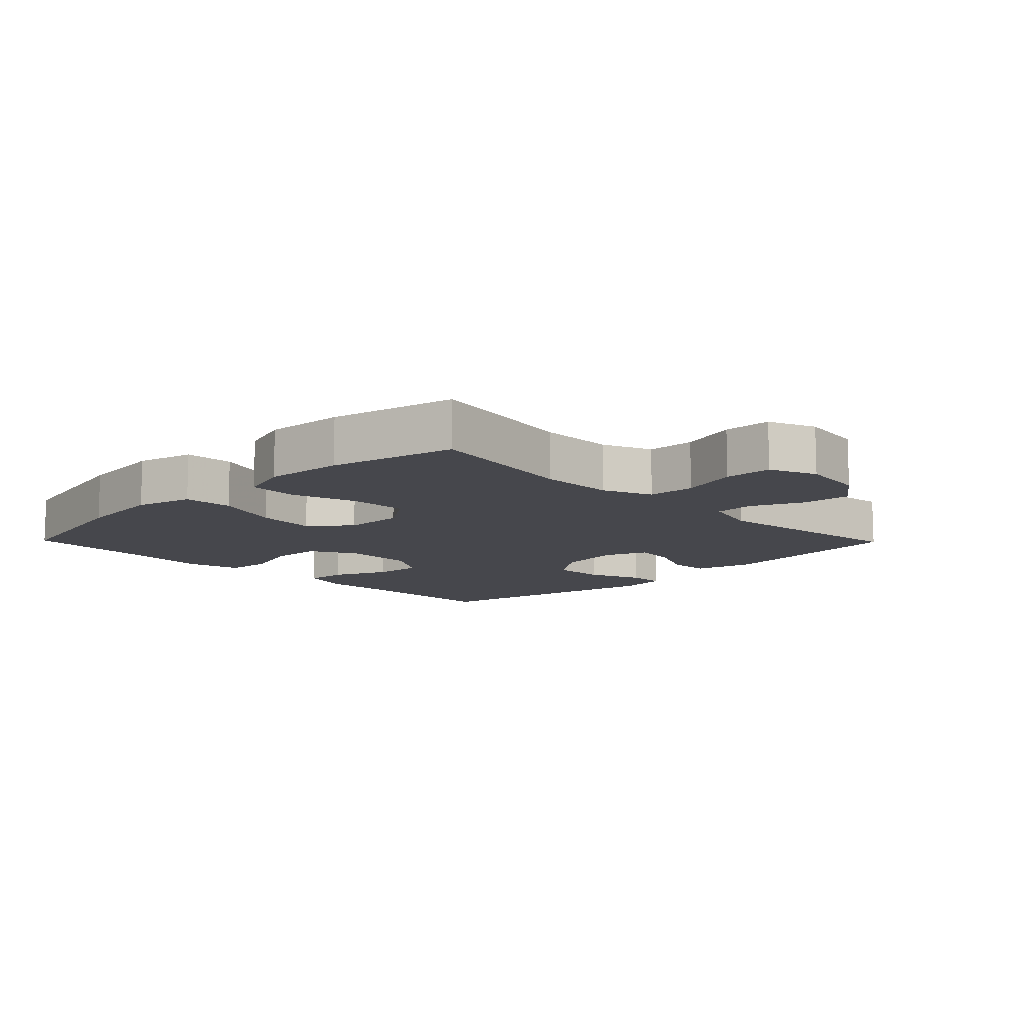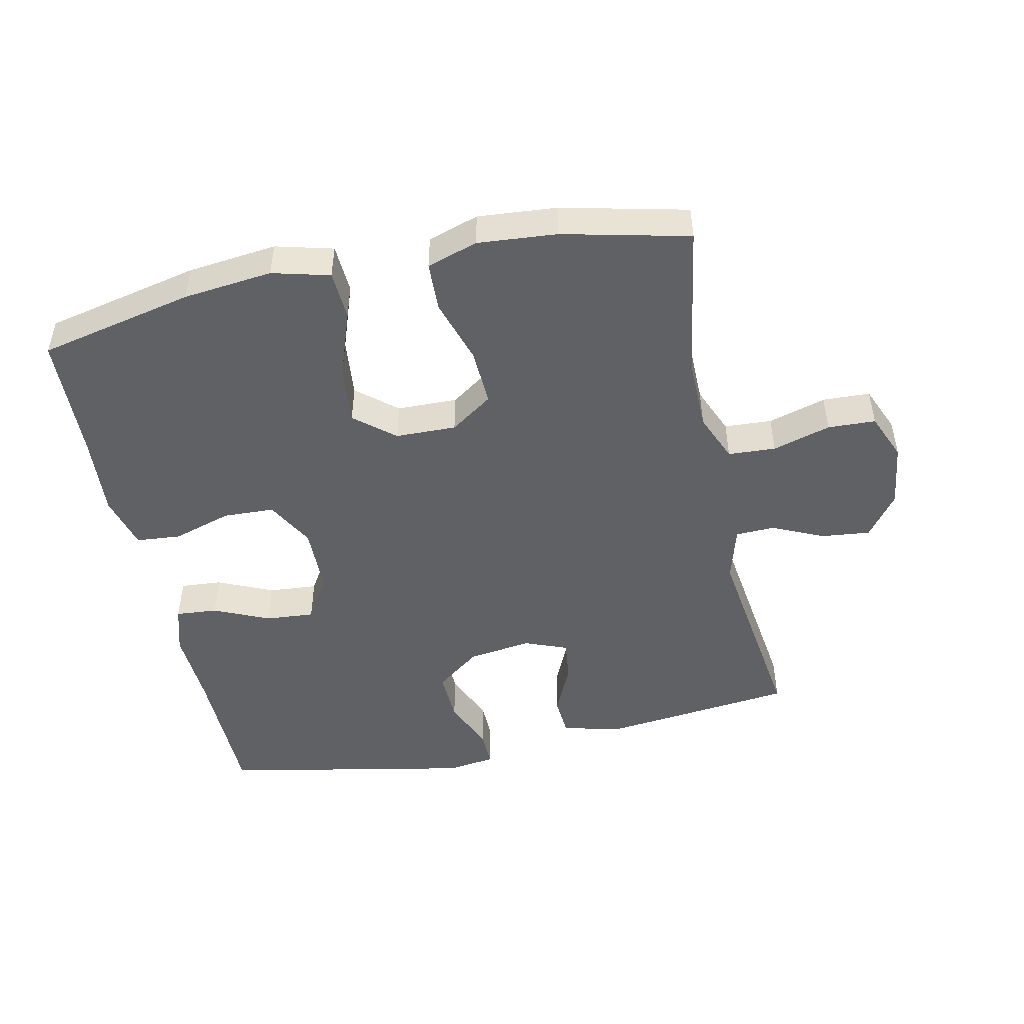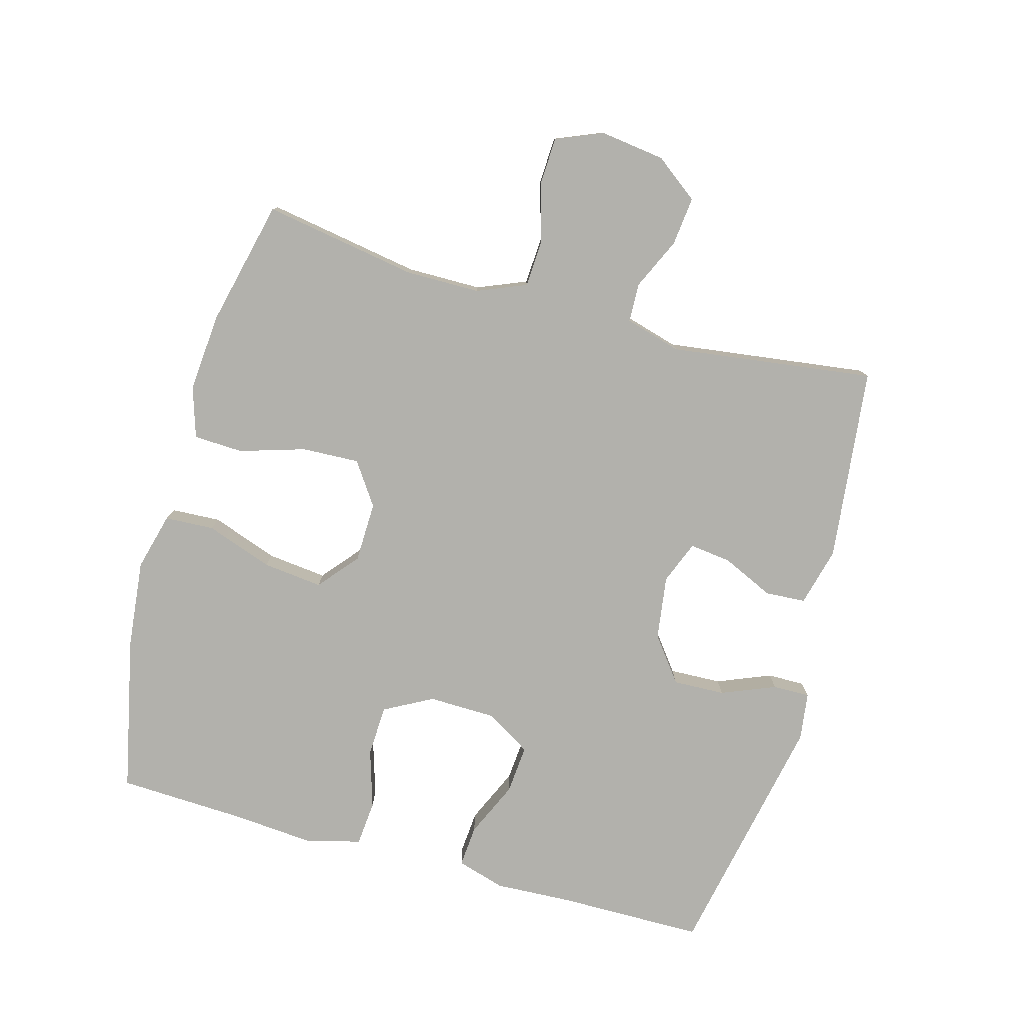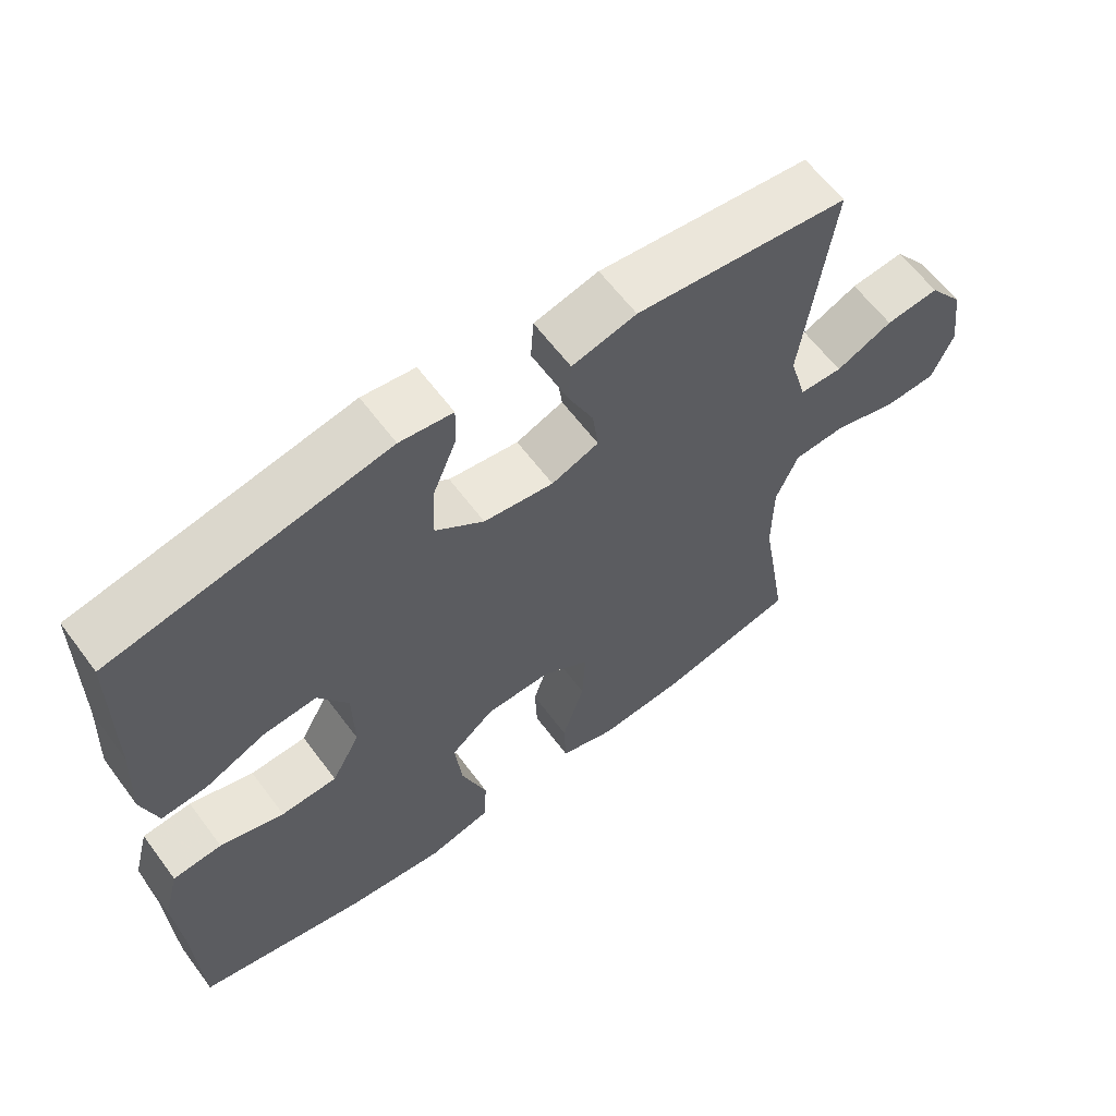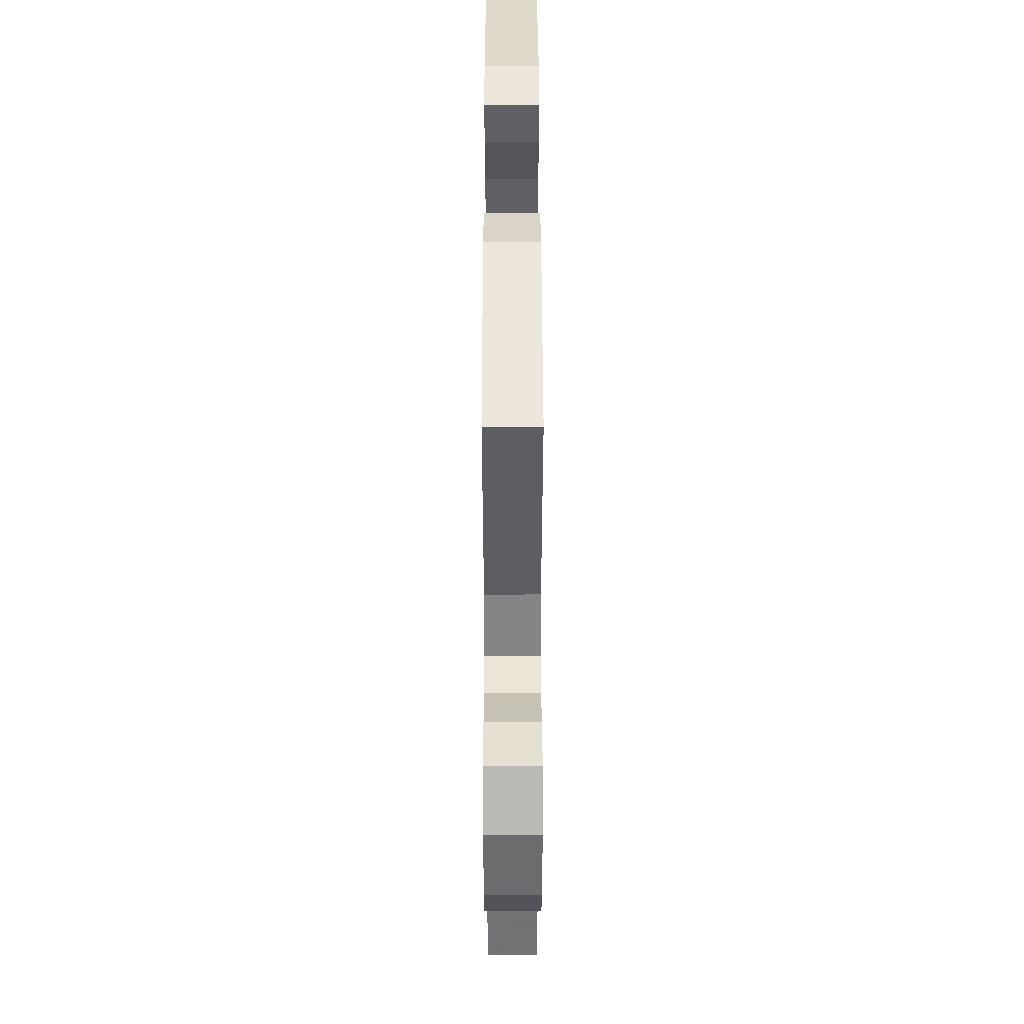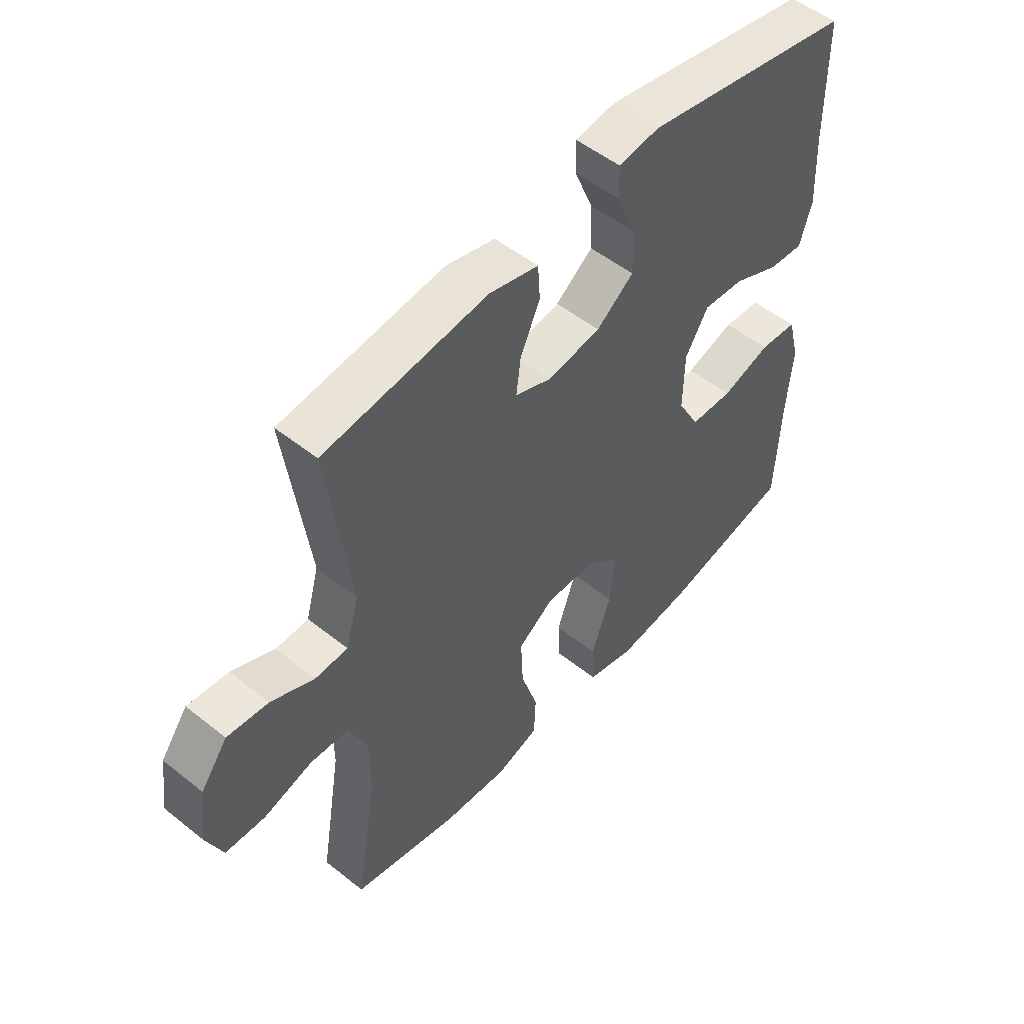
<metadata>
{"format":"obj","ext":"obj","renderer":"f3d","projection":"perspective","resolution":1024,"background":"white","views":[{"elev":-11.0,"azim":-135.6,"up":"+Y"},{"elev":-48.2,"azim":-167.9,"up":"+Y"},{"elev":-78.9,"azim":-105.6,"up":"+Y"},{"elev":61.9,"azim":143.4,"up":"+Z"},{"elev":43.7,"azim":-90.1,"up":"+Z"},{"elev":51.9,"azim":-49.2,"up":"+Z"}]}
</metadata>
<code>
v -0.5 0.07 -0.5
v -0.461 0.07 -0.264
v -0.462 0.07 -0.15
v -0.493 0.07 -0.075
v -0.566 0.07 -0.071
v -0.655 0.07 -0.097
v -0.728 0.07 -0.094
v -0.758 0.07 -0.022
v -0.745 0.07 0.077
v -0.696 0.07 0.143
v -0.621 0.07 0.135
v -0.542 0.07 0.099
v -0.482 0.07 0.101
v -0.458 0.07 0.187
v -0.5 0.07 0.5
v -0.202 0.07 0.534
v -0.112 0.07 0.511
v -0.108 0.07 0.449
v -0.144 0.07 0.37
v -0.152 0.07 0.306
v -0.086 0.07 0.28
v 0.012 0.07 0.294
v 0.08 0.07 0.346
v 0.077 0.07 0.426
v 0.043 0.07 0.509
v 0.042 0.07 0.566
v 0.116 0.07 0.576
v 0.5 0.07 0.5
v 0.502 0.07 0.278
v 0.508 0.07 0.158
v 0.486 0.07 0.084
v 0.422 0.07 0.089
v 0.337 0.07 0.127
v 0.262 0.07 0.133
v 0.22 0.07 0.064
v 0.218 0.07 -0.04
v 0.258 0.07 -0.114
v 0.337 0.07 -0.117
v 0.427 0.07 -0.089
v 0.496 0.07 -0.095
v 0.518 0.07 -0.179
v 0.508 0.07 -0.306
v 0.5 0.07 -0.5
v 0.262 0.07 -0.552
v 0.125 0.07 -0.567
v 0.037 0.07 -0.544
v 0.033 0.07 -0.468
v 0.069 0.07 -0.366
v 0.079 0.07 -0.274
v 0.018 0.07 -0.223
v -0.075 0.07 -0.221
v -0.14 0.07 -0.266
v -0.136 0.07 -0.354
v -0.105 0.07 -0.454
v -0.108 0.07 -0.53
v -0.186 0.07 -0.555
v -0.307 0.07 -0.545
v -0.5 0 -0.5
v -0.461 0 -0.264
v -0.462 0 -0.15
v -0.493 0 -0.075
v -0.566 0 -0.071
v -0.655 0 -0.097
v -0.728 0 -0.094
v -0.758 0 -0.022
v -0.745 0 0.077
v -0.696 0 0.143
v -0.621 0 0.135
v -0.542 0 0.099
v -0.482 0 0.101
v -0.458 0 0.187
v -0.5 0 0.5
v -0.202 0 0.534
v -0.112 0 0.511
v -0.108 0 0.449
v -0.144 0 0.37
v -0.152 0 0.306
v -0.086 0 0.28
v 0.012 0 0.294
v 0.08 0 0.346
v 0.077 0 0.426
v 0.043 0 0.509
v 0.042 0 0.566
v 0.116 0 0.576
v 0.5 0 0.5
v 0.502 0 0.278
v 0.508 0 0.158
v 0.486 0 0.084
v 0.422 0 0.089
v 0.337 0 0.127
v 0.262 0 0.133
v 0.22 0 0.064
v 0.218 0 -0.04
v 0.258 0 -0.114
v 0.337 0 -0.117
v 0.427 0 -0.089
v 0.496 0 -0.095
v 0.518 0 -0.179
v 0.508 0 -0.306
v 0.5 0 -0.5
v 0.262 0 -0.552
v 0.125 0 -0.567
v 0.037 0 -0.544
v 0.033 0 -0.468
v 0.069 0 -0.366
v 0.079 0 -0.274
v 0.018 0 -0.223
v -0.075 0 -0.221
v -0.14 0 -0.266
v -0.136 0 -0.354
v -0.105 0 -0.454
v -0.108 0 -0.53
v -0.186 0 -0.555
v -0.307 0 -0.545
f 57 1 2
f 56 57 2
f 55 56 2
f 54 55 2
f 53 54 2
f 52 53 2 3
f 51 52 3 4
f 50 51 4
f 46 47 48
f 45 46 48
f 44 45 48
f 43 44 48
f 42 43 48
f 42 48 49
f 41 42 49
f 40 41 49
f 39 40 49
f 38 39 49
f 37 38 49 50
f 31 32 33
f 30 31 33
f 29 30 33
f 29 33 34
f 28 29 34
f 27 28 34
f 26 27 34
f 25 26 34
f 24 25 34
f 23 24 34 35
f 17 18 19
f 16 17 19
f 15 16 19
f 14 15 19
f 13 14 19 20
f 10 11 12
f 9 10 12
f 8 9 12
f 7 8 12
f 6 7 12
f 5 6 12
f 4 5 12 13
f 13 20 21
f 4 13 21
f 50 4 21
f 37 50 21
f 36 37 21
f 36 21 22
f 22 23 35 36
f 59 58 114
f 59 114 113
f 59 113 112
f 59 112 111
f 59 111 110
f 60 59 110 109
f 61 60 109 108
f 61 108 107
f 105 104 103
f 105 103 102
f 105 102 101
f 105 101 100
f 105 100 99
f 106 105 99
f 106 99 98
f 106 98 97
f 106 97 96
f 106 96 95
f 107 106 95 94
f 90 89 88
f 90 88 87
f 90 87 86
f 91 90 86
f 91 86 85
f 91 85 84
f 91 84 83
f 91 83 82
f 91 82 81
f 92 91 81 80
f 76 75 74
f 76 74 73
f 76 73 72
f 76 72 71
f 77 76 71 70
f 69 68 67
f 69 67 66
f 69 66 65
f 69 65 64
f 69 64 63
f 69 63 62
f 70 69 62 61
f 78 77 70
f 78 70 61
f 78 61 107
f 78 107 94
f 78 94 93
f 79 78 93
f 93 92 80 79
f 1 58 59 2
f 2 59 60 3
f 3 60 61 4
f 4 61 62 5
f 5 62 63 6
f 6 63 64 7
f 7 64 65 8
f 8 65 66 9
f 9 66 67 10
f 10 67 68 11
f 11 68 69 12
f 12 69 70 13
f 13 70 71 14
f 14 71 72 15
f 15 72 73 16
f 16 73 74 17
f 17 74 75 18
f 18 75 76 19
f 19 76 77 20
f 20 77 78 21
f 21 78 79 22
f 22 79 80 23
f 23 80 81 24
f 24 81 82 25
f 25 82 83 26
f 26 83 84 27
f 27 84 85 28
f 28 85 86 29
f 29 86 87 30
f 30 87 88 31
f 31 88 89 32
f 32 89 90 33
f 33 90 91 34
f 34 91 92 35
f 35 92 93 36
f 36 93 94 37
f 37 94 95 38
f 38 95 96 39
f 39 96 97 40
f 40 97 98 41
f 41 98 99 42
f 42 99 100 43
f 43 100 101 44
f 44 101 102 45
f 45 102 103 46
f 46 103 104 47
f 47 104 105 48
f 48 105 106 49
f 49 106 107 50
f 50 107 108 51
f 51 108 109 52
f 52 109 110 53
f 53 110 111 54
f 54 111 112 55
f 55 112 113 56
f 56 113 114 57
f 57 114 58 1

</code>
